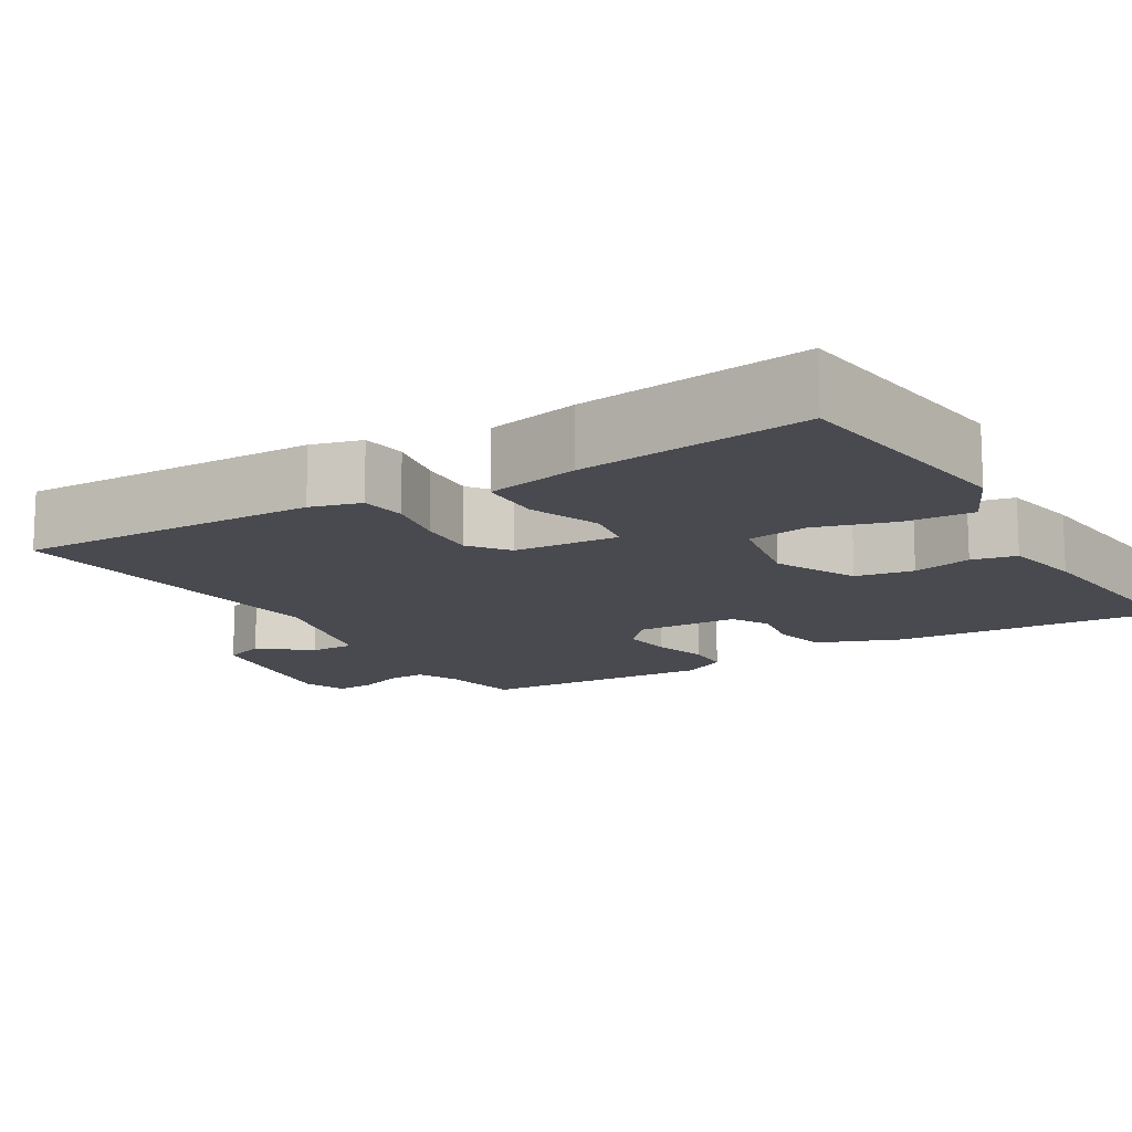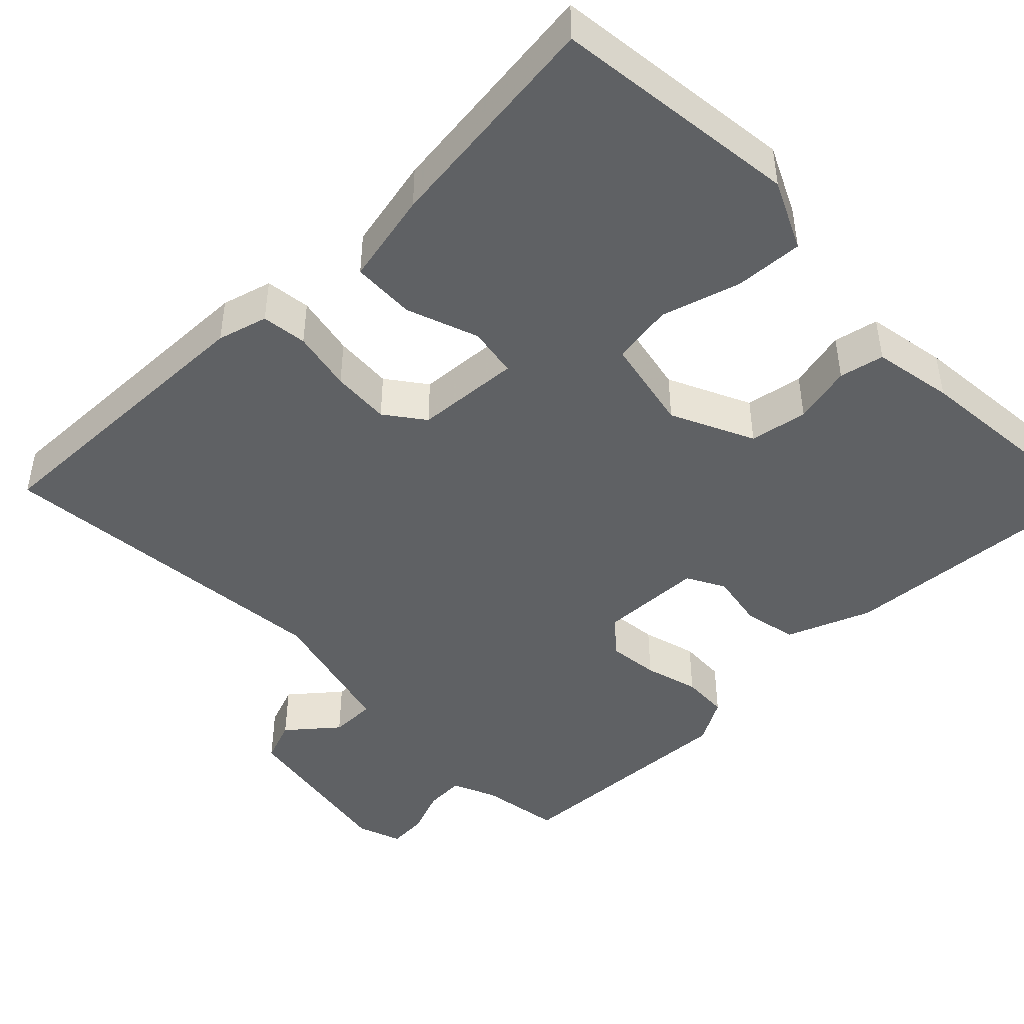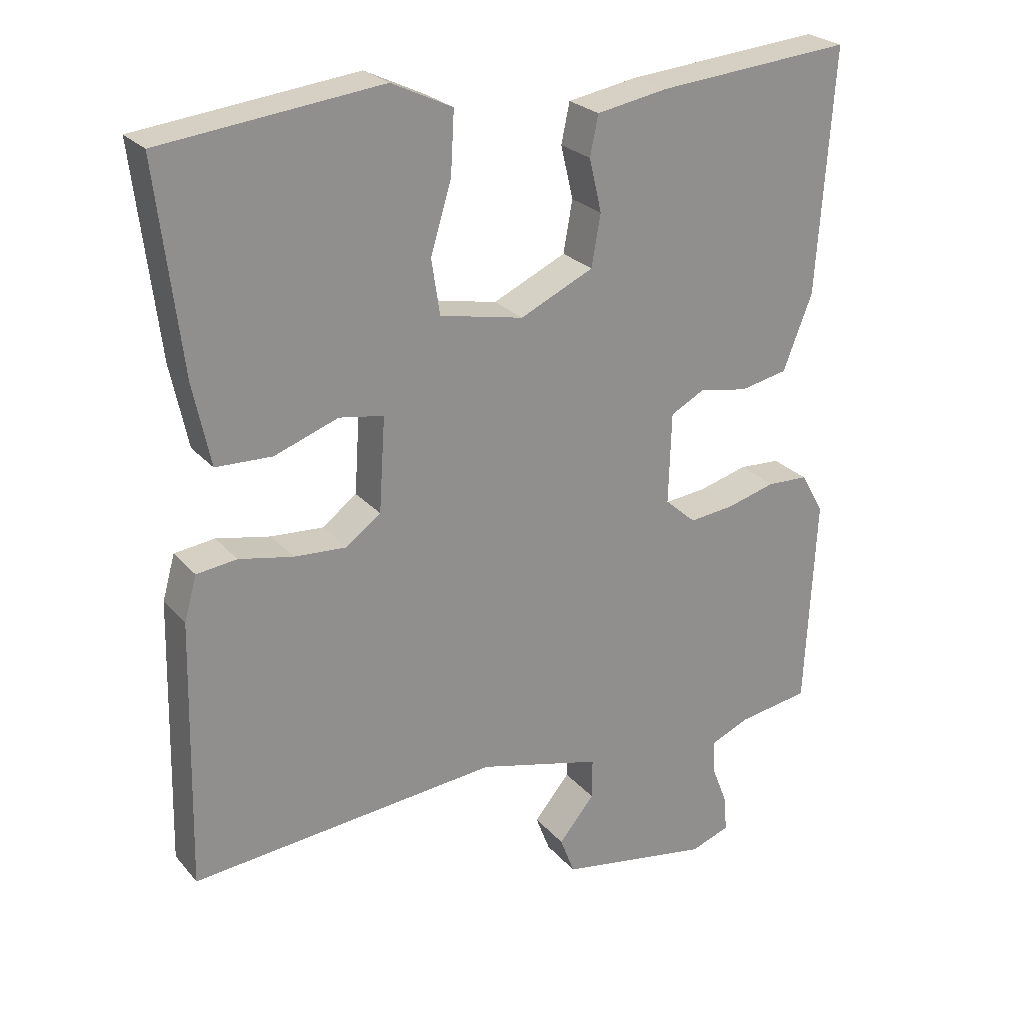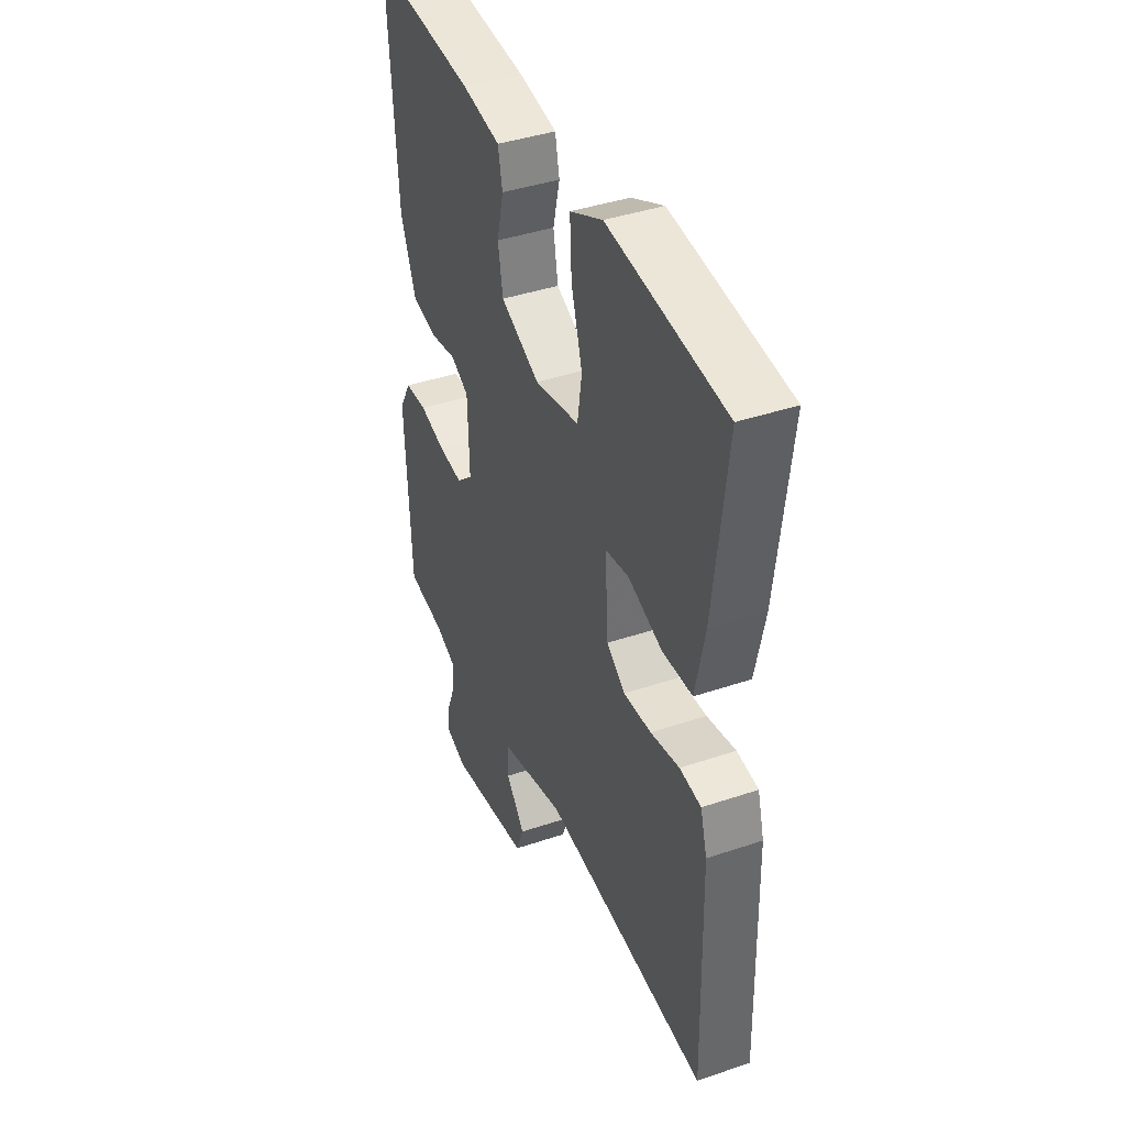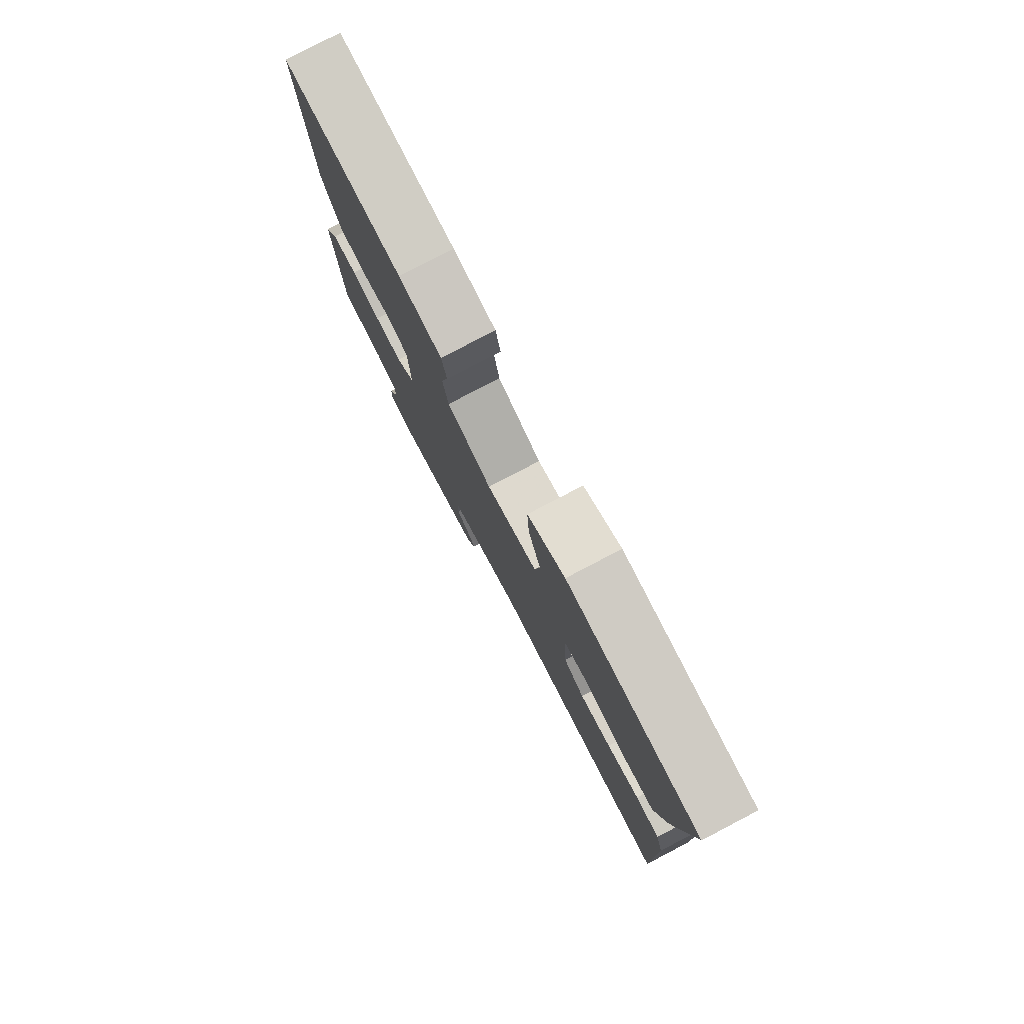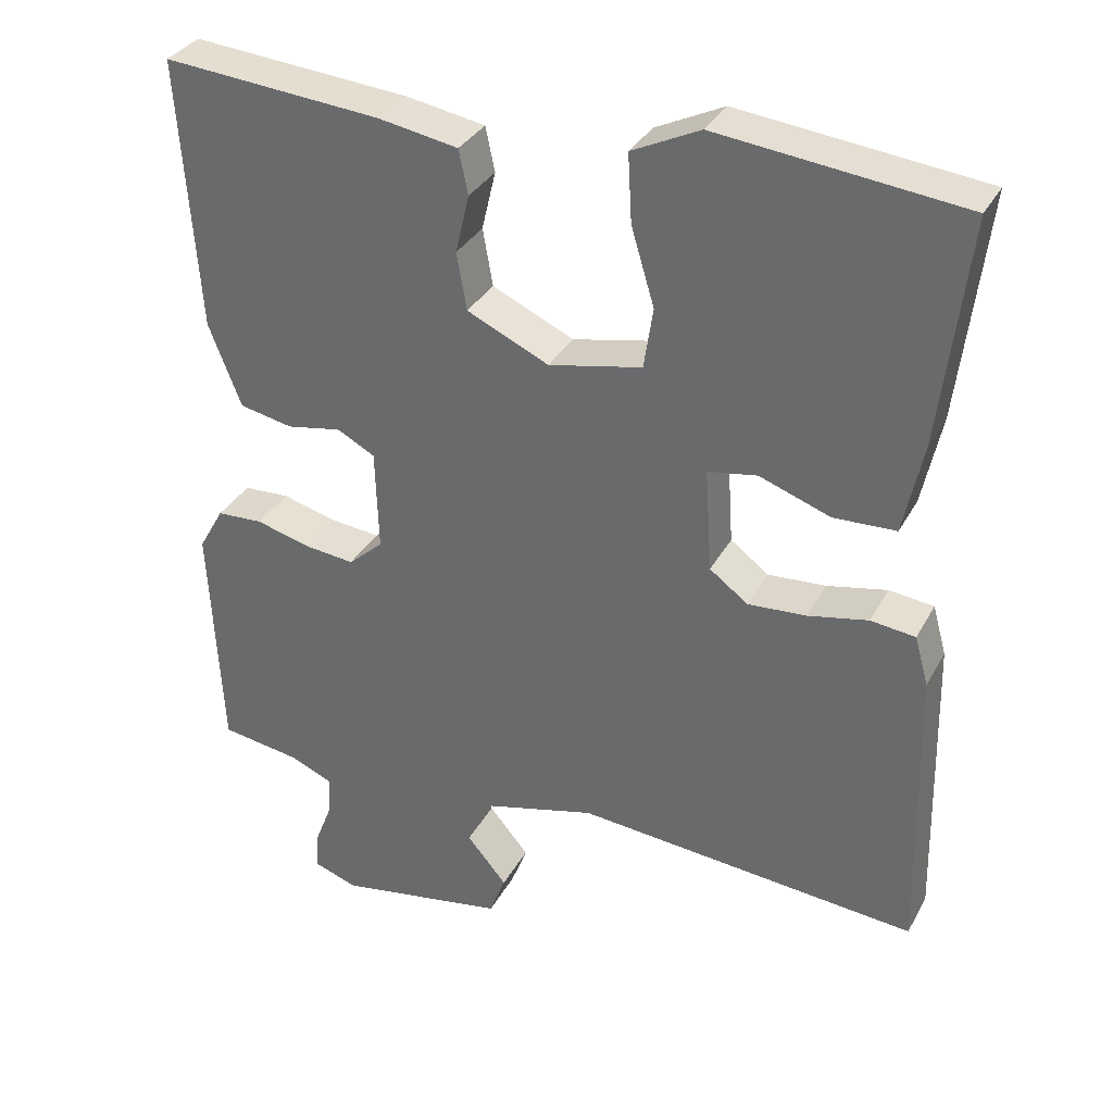
<metadata>
{"format":"obj","ext":"obj","renderer":"f3d","projection":"perspective","resolution":1024,"background":"white","views":[{"elev":-13.6,"azim":-58.6,"up":"+Y"},{"elev":-45.5,"azim":-45.5,"up":"+Y"},{"elev":24.9,"azim":-30.5,"up":"+Z"},{"elev":40.8,"azim":-112.5,"up":"+Z"},{"elev":79.8,"azim":-117.6,"up":"+Z"},{"elev":33.5,"azim":-155.2,"up":"+Z"}]}
</metadata>
<code>
v 0.5 0.07 -0.5
v 0.396 0.07 -0.516
v 0.34 0.07 -0.54
v 0.343 0.07 -0.591
v 0.366 0.07 -0.65
v 0.369 0.07 -0.7
v 0.312 0.07 -0.72
v 0.092 0.07 -0.682
v 0.071 0.07 -0.627
v 0.123 0.07 -0.565
v 0.123 0.07 -0.506
v -0.055 0.07 -0.46
v -0.5 0.07 -0.5
v -0.491 0.07 -0.115
v -0.473 0.07 -0.051
v -0.415 0.07 -0.044
v -0.337 0.07 -0.06
v -0.262 0.07 -0.065
v -0.212 0.07 -0.028
v -0.203 0.07 0.107
v -0.267 0.07 0.118
v -0.359 0.07 0.085
v -0.44 0.07 0.088
v -0.465 0.07 0.207
v -0.5 0.07 0.5
v -0.184 0.07 0.536
v -0.096 0.07 0.494
v -0.101 0.07 0.406
v -0.131 0.07 0.306
v -0.119 0.07 0.227
v 0.002 0.07 0.202
v 0.108 0.07 0.251
v 0.121 0.07 0.325
v 0.103 0.07 0.401
v 0.115 0.07 0.458
v 0.218 0.07 0.476
v 0.5 0.07 0.5
v 0.476 0.07 0.15
v 0.434 0.07 0.042
v 0.365 0.07 0.028
v 0.294 0.07 0.041
v 0.245 0.07 0.015
v 0.241 0.07 -0.117
v 0.286 0.07 -0.157
v 0.352 0.07 -0.15
v 0.422 0.07 -0.131
v 0.482 0.07 -0.134
v 0.515 0.07 -0.192
v 0.5 0 -0.5
v 0.396 0 -0.516
v 0.34 0 -0.54
v 0.343 0 -0.591
v 0.366 0 -0.65
v 0.369 0 -0.7
v 0.312 0 -0.72
v 0.092 0 -0.682
v 0.071 0 -0.627
v 0.123 0 -0.565
v 0.123 0 -0.506
v -0.055 0 -0.46
v -0.5 0 -0.5
v -0.491 0 -0.115
v -0.473 0 -0.051
v -0.415 0 -0.044
v -0.337 0 -0.06
v -0.262 0 -0.065
v -0.212 0 -0.028
v -0.203 0 0.107
v -0.267 0 0.118
v -0.359 0 0.085
v -0.44 0 0.088
v -0.465 0 0.207
v -0.5 0 0.5
v -0.184 0 0.536
v -0.096 0 0.494
v -0.101 0 0.406
v -0.131 0 0.306
v -0.119 0 0.227
v 0.002 0 0.202
v 0.108 0 0.251
v 0.121 0 0.325
v 0.103 0 0.401
v 0.115 0 0.458
v 0.218 0 0.476
v 0.5 0 0.5
v 0.476 0 0.15
v 0.434 0 0.042
v 0.365 0 0.028
v 0.294 0 0.041
v 0.245 0 0.015
v 0.241 0 -0.117
v 0.286 0 -0.157
v 0.352 0 -0.15
v 0.422 0 -0.131
v 0.482 0 -0.134
v 0.515 0 -0.192
f 48 1 2
f 47 48 2
f 46 47 2
f 45 46 2
f 44 45 2 3
f 43 44 3 4
f 39 40 41
f 38 39 41
f 37 38 41
f 36 37 41
f 35 36 41
f 34 35 41
f 33 34 41
f 32 33 41 42
f 31 32 42 43
f 27 28 29
f 26 27 29
f 25 26 29
f 24 25 29
f 23 24 29
f 22 23 29
f 21 22 29
f 20 21 29 30
f 31 43 4
f 30 31 4
f 20 30 4
f 19 20 4
f 15 16 17
f 14 15 17
f 13 14 17
f 12 13 17
f 11 12 17 18
f 8 9 10
f 7 8 10
f 6 7 10
f 5 6 10
f 4 5 10
f 4 10 11
f 4 11 18 19
f 50 49 96
f 50 96 95
f 50 95 94
f 50 94 93
f 51 50 93 92
f 52 51 92 91
f 89 88 87
f 89 87 86
f 89 86 85
f 89 85 84
f 89 84 83
f 89 83 82
f 89 82 81
f 90 89 81 80
f 91 90 80 79
f 77 76 75
f 77 75 74
f 77 74 73
f 77 73 72
f 77 72 71
f 77 71 70
f 77 70 69
f 78 77 69 68
f 52 91 79
f 52 79 78
f 52 78 68
f 52 68 67
f 65 64 63
f 65 63 62
f 65 62 61
f 65 61 60
f 66 65 60 59
f 58 57 56
f 58 56 55
f 58 55 54
f 58 54 53
f 58 53 52
f 59 58 52
f 67 66 59 52
f 1 49 50 2
f 2 50 51 3
f 3 51 52 4
f 4 52 53 5
f 5 53 54 6
f 6 54 55 7
f 7 55 56 8
f 8 56 57 9
f 9 57 58 10
f 10 58 59 11
f 11 59 60 12
f 12 60 61 13
f 13 61 62 14
f 14 62 63 15
f 15 63 64 16
f 16 64 65 17
f 17 65 66 18
f 18 66 67 19
f 19 67 68 20
f 20 68 69 21
f 21 69 70 22
f 22 70 71 23
f 23 71 72 24
f 24 72 73 25
f 25 73 74 26
f 26 74 75 27
f 27 75 76 28
f 28 76 77 29
f 29 77 78 30
f 30 78 79 31
f 31 79 80 32
f 32 80 81 33
f 33 81 82 34
f 34 82 83 35
f 35 83 84 36
f 36 84 85 37
f 37 85 86 38
f 38 86 87 39
f 39 87 88 40
f 40 88 89 41
f 41 89 90 42
f 42 90 91 43
f 43 91 92 44
f 44 92 93 45
f 45 93 94 46
f 46 94 95 47
f 47 95 96 48
f 48 96 49 1

</code>
